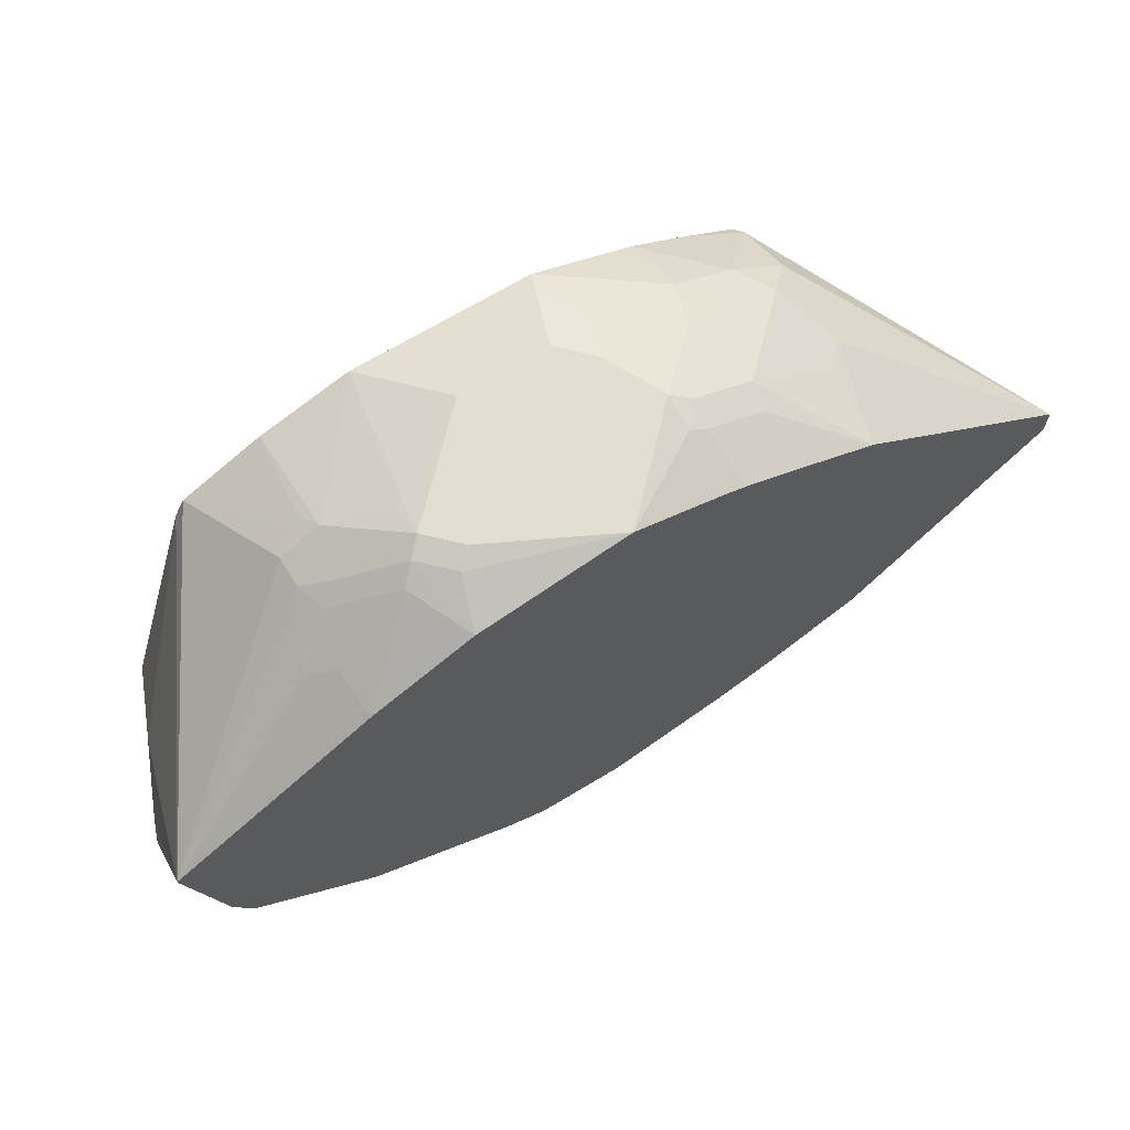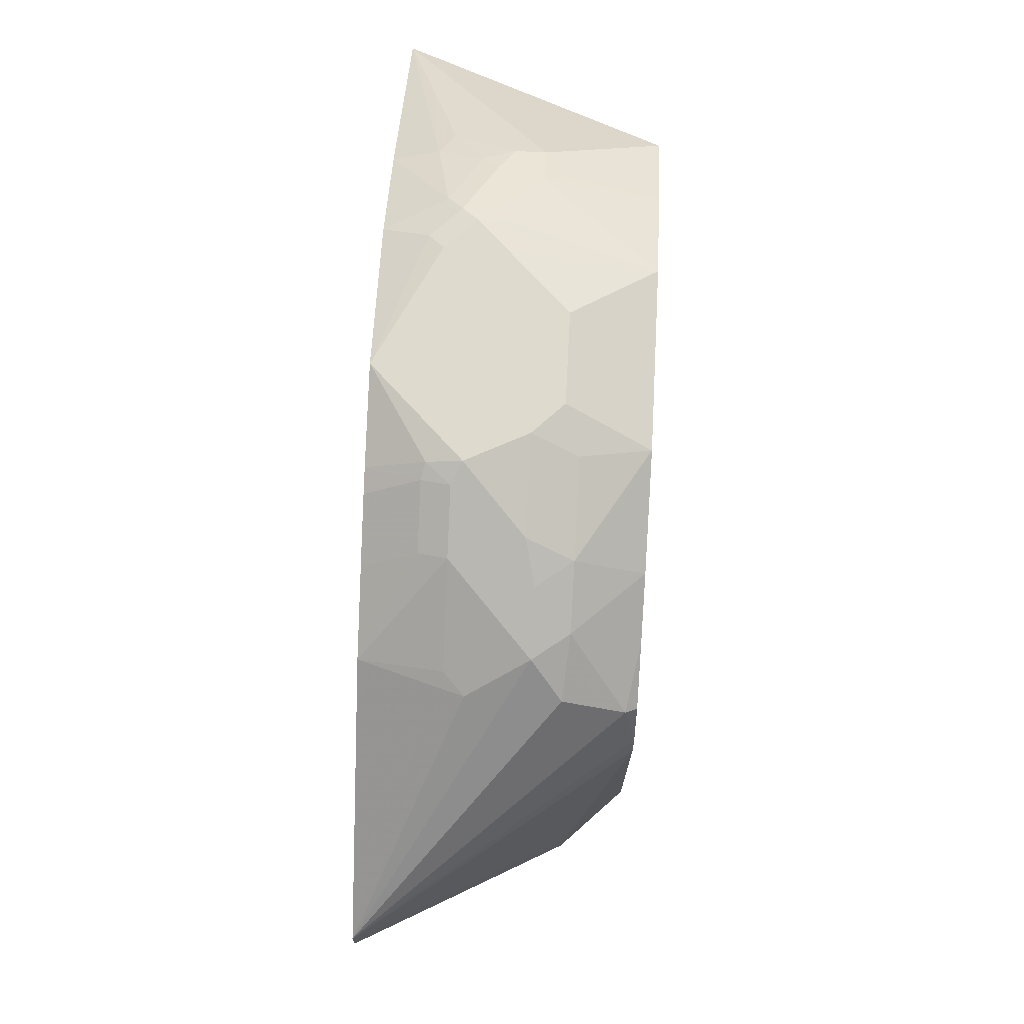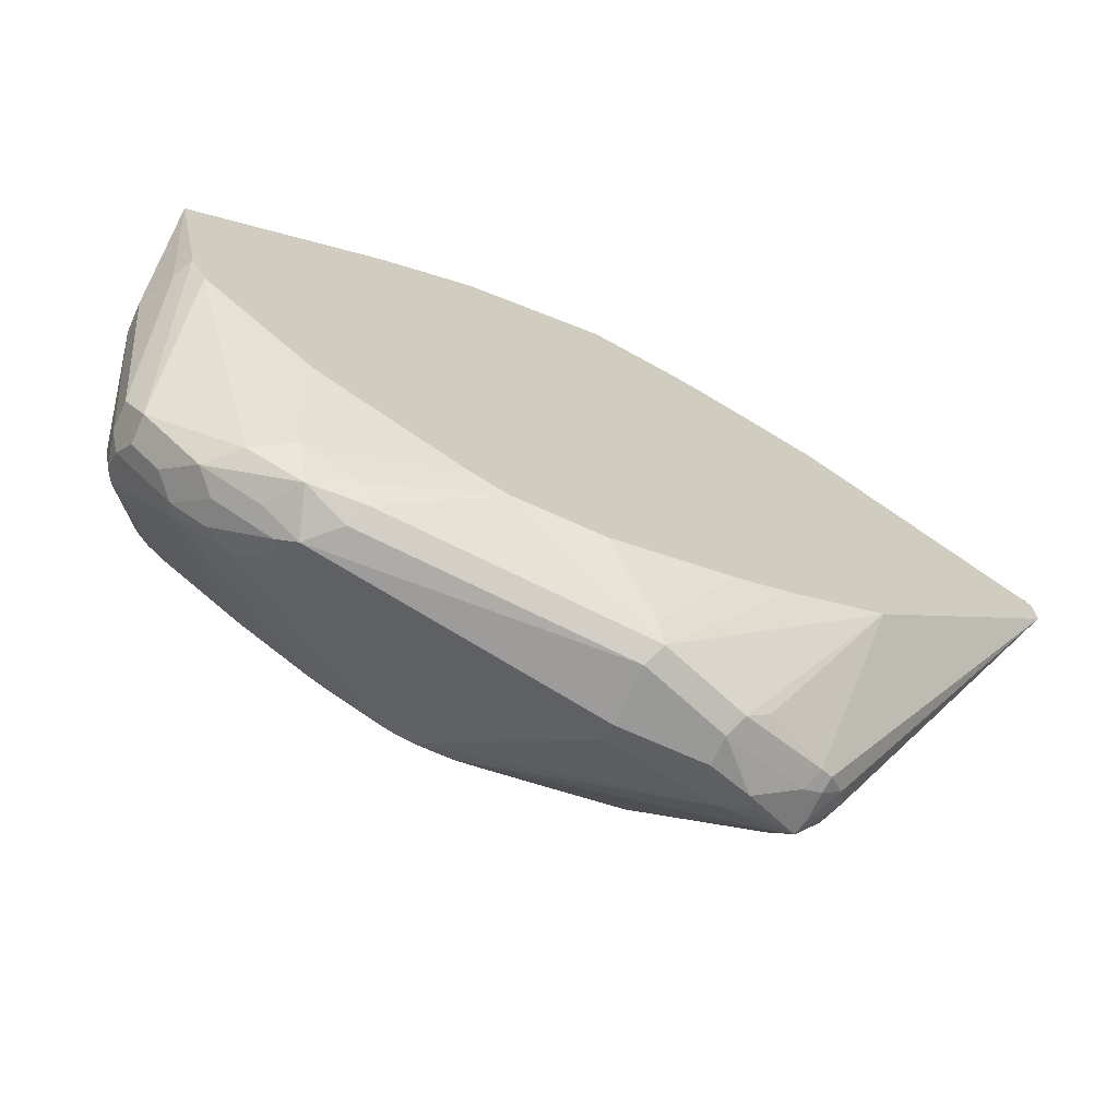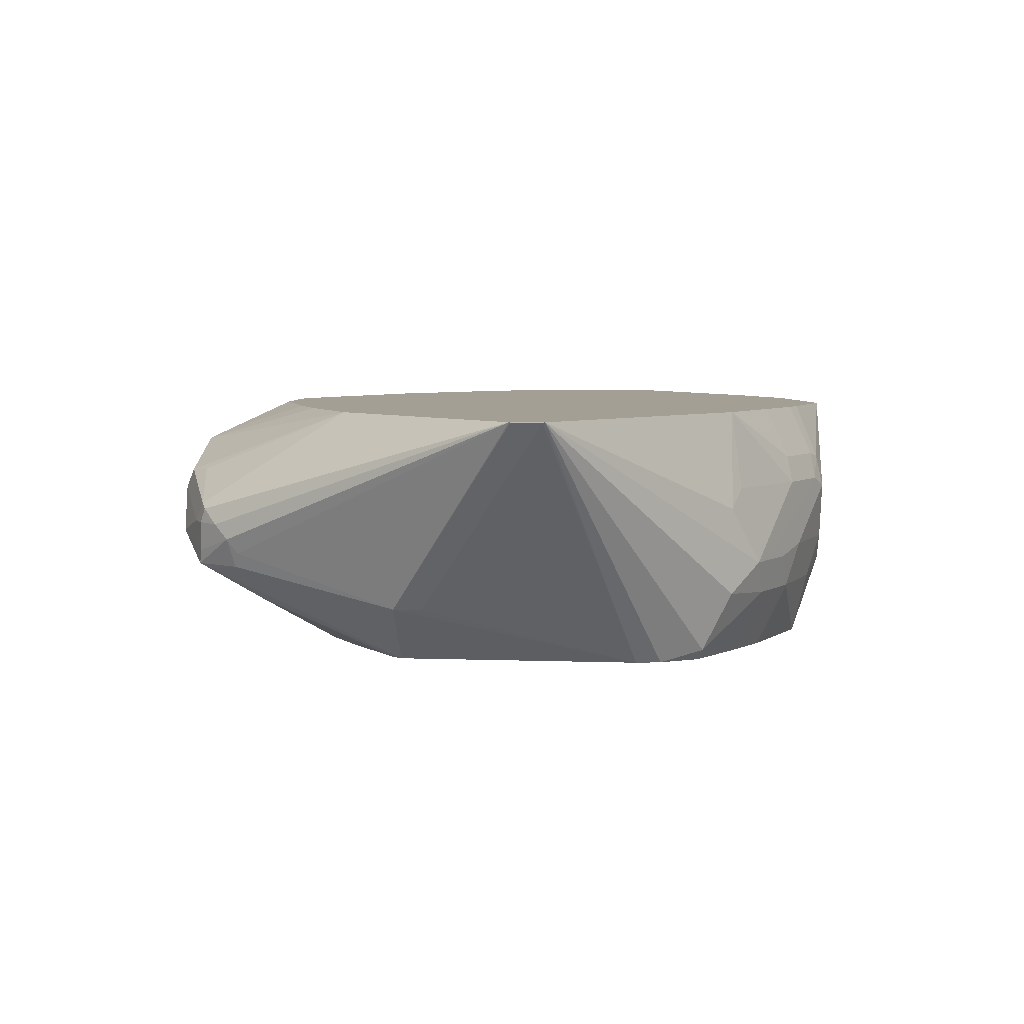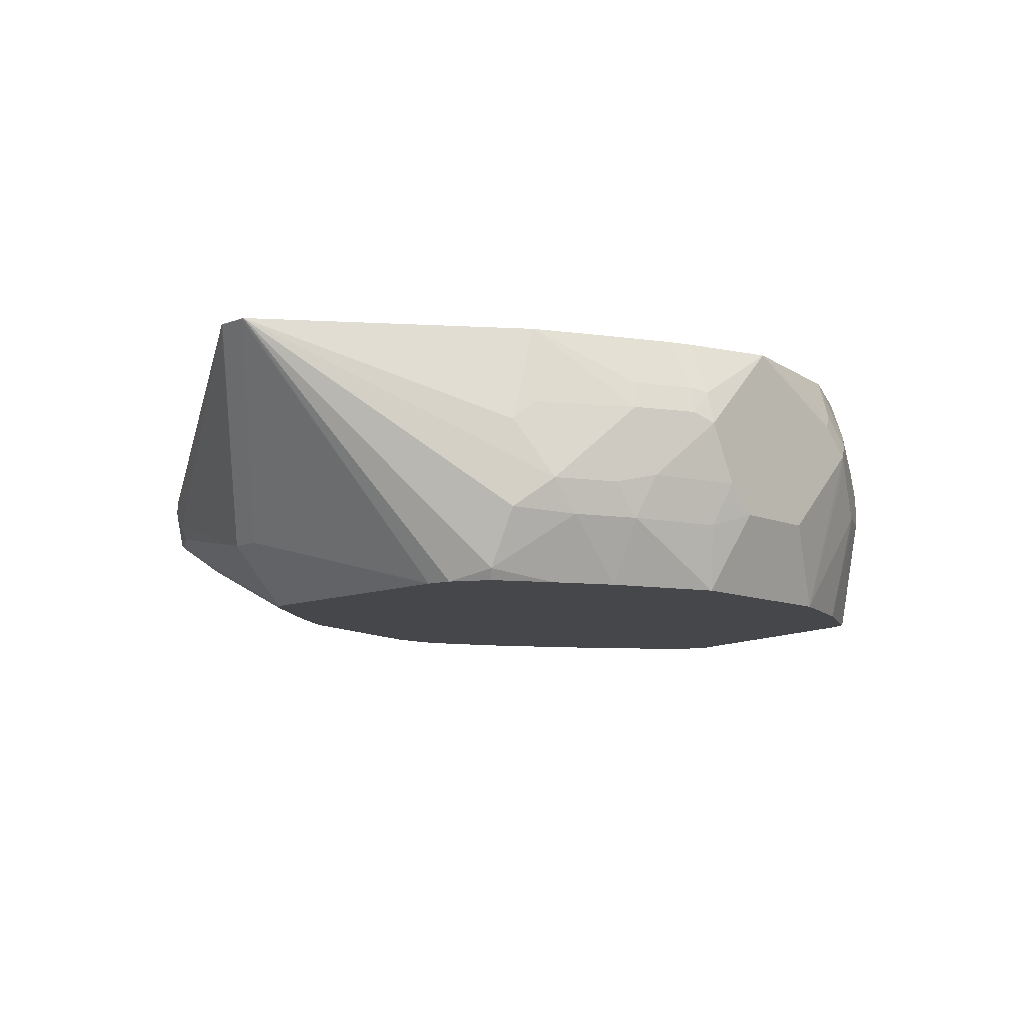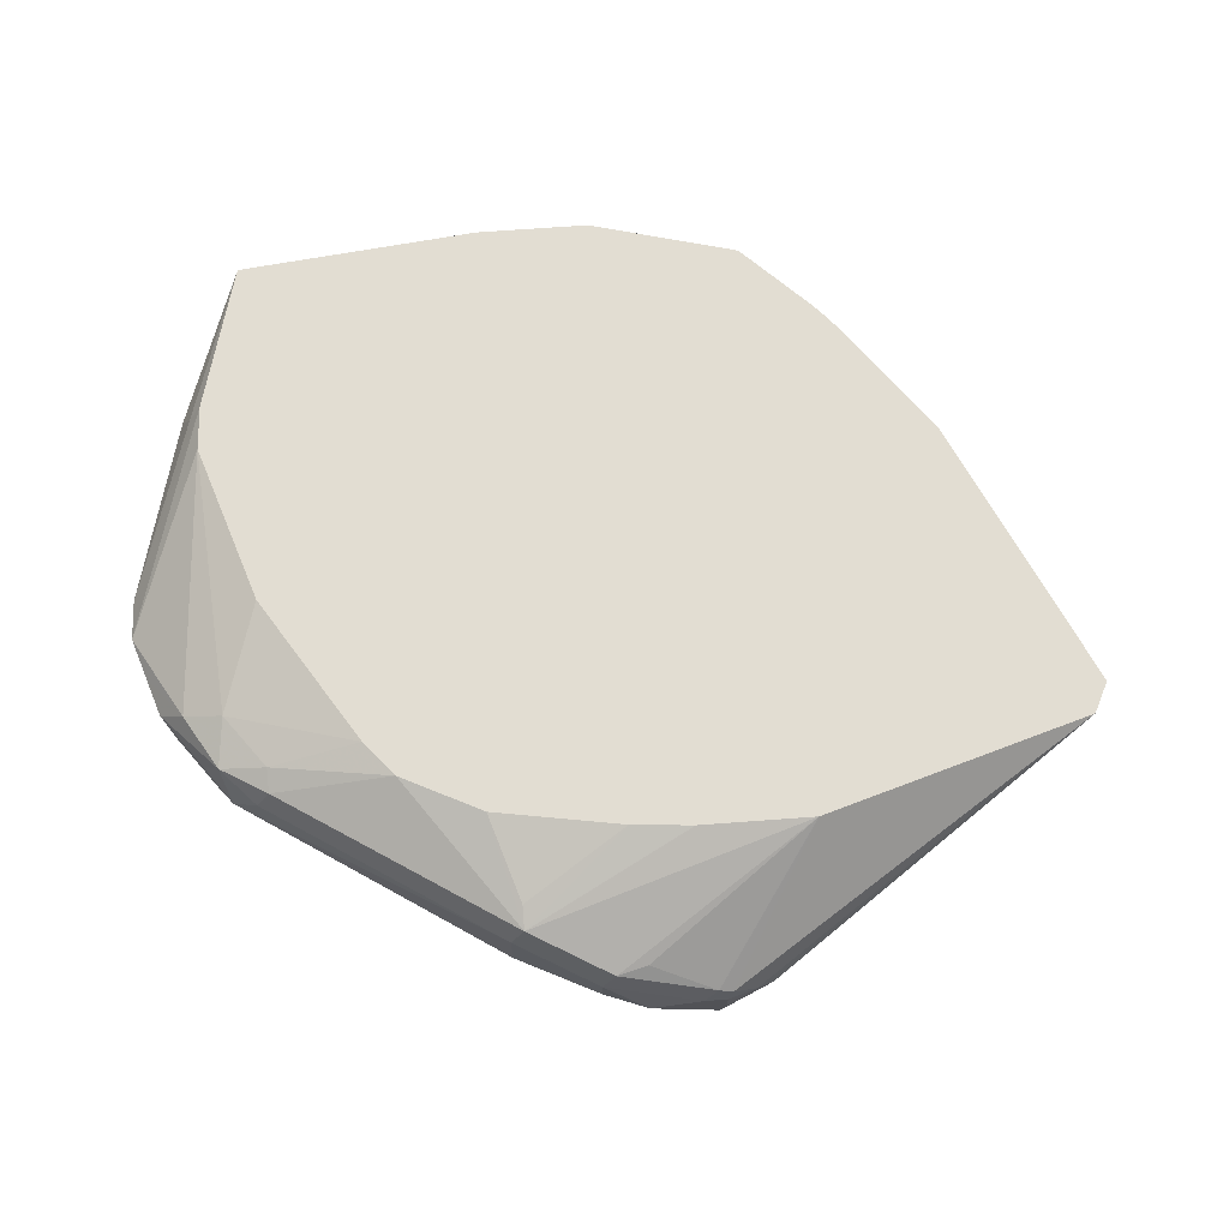
<metadata>
{"format":"obj","ext":"obj","renderer":"f3d","projection":"perspective","resolution":1024,"background":"white","views":[{"elev":67.7,"azim":148.7,"up":"+Z"},{"elev":71.3,"azim":-87.0,"up":"+Z"},{"elev":-68.8,"azim":155.4,"up":"+Z"},{"elev":5.5,"azim":-86.1,"up":"+Y"},{"elev":-10.2,"azim":-46.9,"up":"+Y"},{"elev":68.2,"azim":-157.7,"up":"+Y"}]}
</metadata>
<code>
v 0.03687 0.09212 -0.2764
v 0.03687 0.05527 -0.2764
v -0.0184 0.0737 -0.2764
v -0.02456 0.08598 -0.2703
v 0.03076 0.1044 -0.2703
v 0.2027 0.09212 -0.258
v 0.2211 0.0737 -0.258
v 0.03687 0.04301 -0.2703
v -0.03684 0.03071 -0.2641
v -0.0184 0.05527 -0.2764
v 0.2211 0.06141 -0.2518
v -0.04603 0.04607 -0.2718
v -0.07366 0.05527 -0.258
v -0.07983 0.06756 -0.2518
v -0.03914 0.08752 -0.258
v -0.09827 0.1291 -0.1536
v -0.04906 0.1291 -0.1781
v -0.03684 0.1291 -0.1842
v -0.002312 0.1291 -0.1981
v 0.03687 0.1106 -0.258
v 0.07369 0.1291 -0.2211
v 0.129 0.1291 -0.2211
v 0.1966 0.1044 -0.2518
v 0.2303 0.1013 -0.2487
v 0.218 0.08906 -0.2549
v 0.2457 0.07984 -0.2457
v 0.258 0.0737 -0.2395
v 0.2334 0.06756 -0.2518
v 0.1161 -0.03134 -0.2027
v -0.07366 0.02457 -0.2518
v -0.08291 0.02765 -0.2533
v -0.05528 0.03687 -0.2649
v -0.03684 0.04301 -0.2703
v 0.09213 -0.03134 -0.2027
v 0.2303 0.05989 -0.2487
v -0.08599 0.03687 -0.2518
v -0.08599 0.05527 -0.2518
v -0.08751 0.06449 -0.2487
v -0.2214 0.1291 -0.03753
v -0.002199 0.1291 -0.1981
v 0.1547 0.1291 -0.21
v 0.2027 0.1106 -0.2395
v 0.2395 0.1106 -0.2211
v 0.2641 0.09828 -0.2272
v 0.2825 0.07984 -0.2272
v 0.2703 0.06756 -0.2334
v 0.2395 0.05758 -0.2442
v 0.2672 0.05067 -0.2303
v 0.258 0.05298 -0.2349
v 0.2487 0.04147 -0.2303
v 0.129 -0.03134 -0.1998
v 0.06814 -0.03134 -0.1971
v -0.0129 -0.03134 -0.1769
v -0.08291 0.004616 -0.2119
v -0.08599 0.02457 -0.2457
v -0.1013 0.02765 -0.2257
v -0.1059 0.04607 -0.2303
v -0.099 0.05527 -0.2395
v -0.1059 0.03687 -0.2234
v -0.1413 0.006155 -0.1167
v -0.2215 0.1288 -0.03688
v -0.2215 0.1291 -0.03706
v 0.2469 0.1291 -0.1548
v 0.2838 0.1291 -0.1179
v 0.3206 0.1291 -0.08104
v 0.3194 0.07984 -0.1904
v 0.301 0.07984 -0.2088
v 0.301 0.06141 -0.2088
v 0.2886 0.04913 -0.215
v 0.2856 0.04147 -0.2119
v 0.1356 -0.03134 -0.1972
v -0.02389 -0.03134 -0.1713
v -0.0976 -0.03134 -0.1234
v -0.1031 -0.03134 -0.1172
v -0.1041 -0.03134 -0.1161
v -0.04233 -0.03134 -0.1603
v -0.04973 -0.03134 -0.1557
v -0.1105 -0.03134 0.03684
v -0.1413 0.006155 -0.09827
v -0.2215 0.1288 -0.01797
v -0.2215 0.1291 -0.01641
v 0.3317 0.1291 -0.05528
v 0.3317 0.0737 -0.1658
v 0.3194 0.06141 -0.1904
v 0.3255 0.04913 -0.1781
v 0.327 0.03456 -0.1658
v 0.3224 0.02303 -0.1566
v 0.2277 -0.03134 -0.1419
v 0.1823 -0.03134 -0.1729
v 0.1724 -0.03134 -0.1788
v -0.108 -0.03134 0.05268
v -0.07983 0.03071 0.1167
v -0.09827 0.06756 0.09827
v -0.07983 0.1291 0.09827
v -0.09827 -0.02456 0.07983
v -0.09827 0.01229 0.09827
v 0.3511 0.1291 0.03649
v 0.3378 0.1167 -0.06139
v 0.3317 0.05527 -0.1658
v 0.3501 0.09212 -0.05528
v 0.3317 0.03687 -0.1474
v 0.3255 0.02457 -0.1474
v 0.3086 -0.02764 -0.06446
v 0.3007 -0.03134 -0.07623
v 0.2916 -0.03134 -0.08888
v 0.2829 -0.03134 -0.09762
v 0.2819 -0.03134 -0.09857
v -0.09485 -0.03134 0.07645
v -0.06755 0.04301 0.1228
v -0.06447 0.009217 0.1197
v -0.04295 0.03071 0.1351
v -0.05528 0.03687 0.129
v -0.08599 0.07984 0.1044
v -0.03067 0.07984 0.1413
v -0.02759 0.09674 0.1382
v -0.03235 0.1291 0.1232
v -0.06139 -0.03134 0.09827
v 0.3511 0.1291 0.03723
v 0.3511 0.129 0.03684
v 0.3501 0.0737 -0.05528
v 0.3049 -0.03134 -0.06446
v 0.3455 0.06449 -0.0461
v 0.327 0.02765 -0.02766
v 0.258 -0.03134 0.09212
v 0.006152 0.07984 0.1597
v -0.02686 -0.03134 0.119
v -0.02759 0.009217 0.1382
v -0.0184 0.03687 0.1474
v 0.009235 0.09674 0.1566
v 0.00447 0.1291 0.1417
v 0.2518 -0.03134 0.1044
v 0.2537 -0.03134 0.1007
v 0.2273 0.1291 0.1167
v 0.2303 0.1013 0.1244
v 0.2457 0.09212 0.1167
v 0.2273 0.05527 0.1351
v 0.2273 0.03687 0.1351
v 0.01848 0.0737 0.1658
v 0.01848 0.09443 0.1612
v 0.03687 -0.03134 0.1474
v 0.02767 0.009217 0.1566
v 0.03687 0.03687 0.1658
v 0.01848 0.1291 0.1474
v 0.2165 0.02765 0.1382
v 0.2088 0.02457 0.1413
v 0.2395 -0.03134 0.1106
v 0.1658 0.1291 0.1474
v 0.1842 0.09212 0.1543
v 0.2211 0.0737 0.1359
v 0.2119 0.06449 0.1428
v 0.1904 0.0737 0.1536
v 0.1658 0.0737 0.1658
v 0.2027 0.03687 0.1474
v 0.03687 0.09212 0.1658
v 0.07369 0.129 0.1658
v 0.07352 0.1291 0.1658
v 0.05531 0.01843 0.1658
v 0.1474 -0.03134 0.1474
v 0.2027 -0.03134 0.129
v 0.2064 -0.03134 0.1271
v 0.1566 0.1013 0.1612
v 0.175 0.08292 0.1612
v 0.07369 0.1291 0.1658
v 0.1474 0.09212 0.1658
v 0.1474 0.05527 0.1658
v 0.1681 0.05527 0.1612
v 0.1105 0.01843 0.1658
f 91 108 95
f 92 109 93
f 92 127 111
f 92 110 127
f 92 111 128
f 92 96 110
f 87 107 88
f 87 103 104
f 87 105 106
f 87 104 105
f 87 102 103
f 86 102 87
f 86 101 102
f 86 99 101
f 85 99 86
f 84 99 85
f 87 106 107
f 92 128 112
f 94 113 114
f 93 109 113
f 103 123 124
f 103 122 123
f 83 120 99
f 103 120 122
f 103 121 104
f 101 103 102
f 101 120 103
f 99 120 101
f 97 100 98
f 97 120 100
f 97 119 120
f 95 110 96
f 95 117 110
f 95 108 117
f 94 115 116
f 94 114 115
f 93 113 94
f 92 112 109
f 97 118 119
f 68 85 69
f 83 98 100
f 66 83 99
f 66 82 83
f 65 82 66
f 61 81 62
f 61 80 81
f 60 75 78
f 60 80 61
f 60 79 80
f 60 78 79
f 56 59 57
f 56 60 59
f 56 75 60
f 55 75 56
f 54 77 73
f 54 76 77
f 103 124 121
f 54 72 76
f 66 99 84
f 83 100 120
f 66 84 68
f 68 84 85
f 82 98 83
f 82 97 98
f 81 96 92
f 81 95 96
f 81 91 95
f 81 93 94
f 81 92 93
f 78 80 79
f 78 81 80
f 78 91 81
f 70 90 71
f 70 89 90
f 70 88 89
f 70 87 88
f 70 86 87
f 69 86 70
f 69 85 86
f 66 68 67
f 109 112 125
f 136 151 152
f 109 114 113
f 141 157 142
f 140 167 157
f 140 158 167
f 140 157 141
f 139 156 143
f 139 155 156
f 139 154 155
f 138 154 139
f 138 155 154
f 138 164 155
f 138 152 164
f 138 165 152
f 138 167 165
f 138 157 167
f 138 142 157
f 137 145 144
f 137 153 145
f 145 153 159
f 137 152 153
f 145 159 160
f 147 161 162
f 54 75 55
f 158 165 167
f 155 163 156
f 155 164 161
f 153 158 159
f 153 166 158
f 152 166 153
f 152 158 166
f 152 165 158
f 152 161 164
f 152 162 161
f 151 162 152
f 149 162 150
f 148 162 149
f 147 155 161
f 147 163 155
f 147 162 148
f 145 160 146
f 109 125 114
f 136 152 137
f 136 150 162
f 118 135 136
f 118 134 135
f 118 133 134
f 118 120 119
f 118 122 120
f 118 123 122
f 118 124 123
f 118 132 124
f 118 131 132
f 115 130 116
f 115 129 130
f 114 129 115
f 114 125 129
f 112 128 125
f 111 127 128
f 110 126 127
f 110 117 126
f 118 136 137
f 136 162 151
f 118 137 131
f 125 139 129
f 136 149 150
f 135 149 136
f 134 148 149
f 134 149 135
f 133 148 134
f 133 147 148
f 131 145 146
f 131 144 145
f 131 137 144
f 129 143 130
f 129 139 143
f 128 142 138
f 127 142 128
f 127 141 142
f 127 140 141
f 126 140 127
f 125 128 138
f 125 138 139
f 54 74 75
f 44 65 66
f 53 72 54
f 16 39 62
f 16 38 39
f 14 16 15
f 14 38 16
f 14 37 38
f 13 37 14
f 12 37 13
f 16 62 81
f 12 36 37
f 12 32 31
f 11 35 29
f 11 28 35
f 10 33 12
f 9 34 30
f 9 29 34
f 9 33 10
f 12 31 36
f 16 81 94
f 16 94 116
f 16 116 130
f 16 19 18
f 16 40 19
f 16 21 40
f 16 22 21
f 16 41 22
f 16 63 41
f 16 64 63
f 16 65 64
f 16 82 65
f 16 97 82
f 16 118 97
f 16 133 118
f 16 147 133
f 16 163 147
f 16 156 163
f 16 143 156
f 16 130 143
f 9 12 33
f 9 32 12
f 9 31 32
f 9 30 31
f 4 15 16
f 3 14 4
f 3 13 14
f 3 12 13
f 3 10 12
f 2 11 8
f 2 7 11
f 54 73 74
f 2 8 9
f 1 7 2
f 1 6 7
f 1 23 6
f 1 5 23
f 1 4 5
f 1 3 4
f 1 10 3
f 1 2 10
f 4 16 5
f 16 18 17
f 4 14 15
f 5 17 18
f 8 29 9
f 8 11 29
f 7 28 11
f 7 46 28
f 7 27 46
f 7 45 27
f 7 26 45
f 7 24 26
f 7 25 24
f 6 25 7
f 6 24 25
f 6 23 24
f 5 22 23
f 5 21 22
f 5 20 21
f 5 19 20
f 5 18 19
f 5 16 17
f 19 40 20
f 2 9 10
f 22 41 42
f 39 57 59
f 38 58 39
f 37 58 38
f 36 58 37
f 36 57 58
f 35 47 50
f 31 57 36
f 39 59 60
f 31 56 57
f 31 54 55
f 30 34 52
f 30 54 31
f 30 53 54
f 30 52 53
f 29 52 34
f 29 53 52
f 31 55 56
f 39 60 61
f 39 61 62
f 39 58 57
f 20 40 21
f 50 71 51
f 50 70 71
f 48 70 50
f 48 69 70
f 47 49 50
f 46 69 48
f 46 68 69
f 45 68 46
f 45 67 68
f 44 67 45
f 44 66 67
f 43 65 44
f 43 64 65
f 43 63 64
f 41 63 43
f 41 43 42
f 29 72 53
f 29 76 72
f 48 50 49
f 29 73 77
f 29 89 88
f 29 90 89
f 29 71 90
f 29 51 71
f 29 50 51
f 29 35 50
f 28 49 47
f 28 48 49
f 28 46 48
f 28 47 35
f 27 45 46
f 24 45 26
f 24 44 45
f 24 42 43
f 23 42 24
f 29 77 76
f 22 42 23
f 29 88 107
f 29 107 106
f 24 43 44
f 29 105 104
f 29 106 105
f 29 78 75
f 29 108 91
f 29 117 108
f 29 126 117
f 29 140 126
f 29 158 140
f 29 159 158
f 29 91 78
f 29 146 160
f 29 104 121
f 29 160 159
f 29 121 124
f 29 124 132
f 29 75 74
f 29 132 131
f 29 131 146
f 29 74 73

</code>
